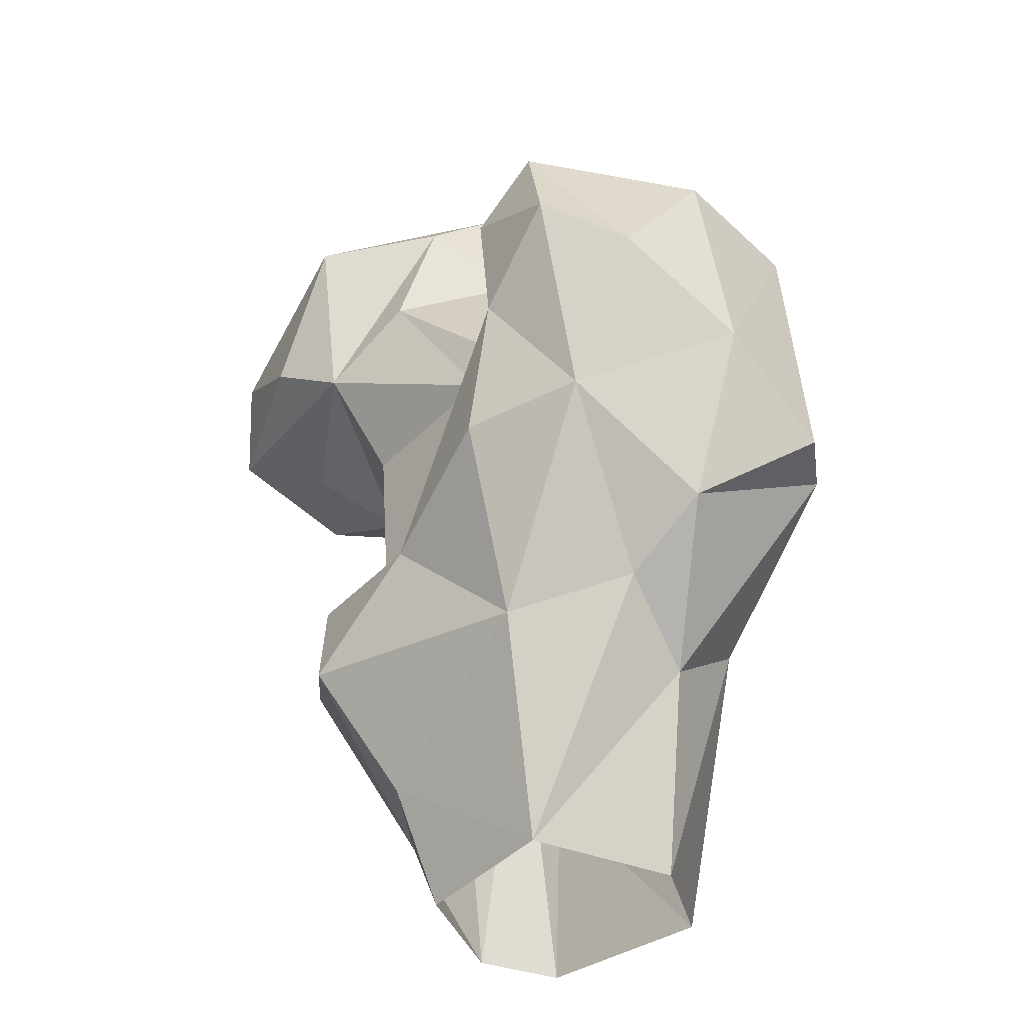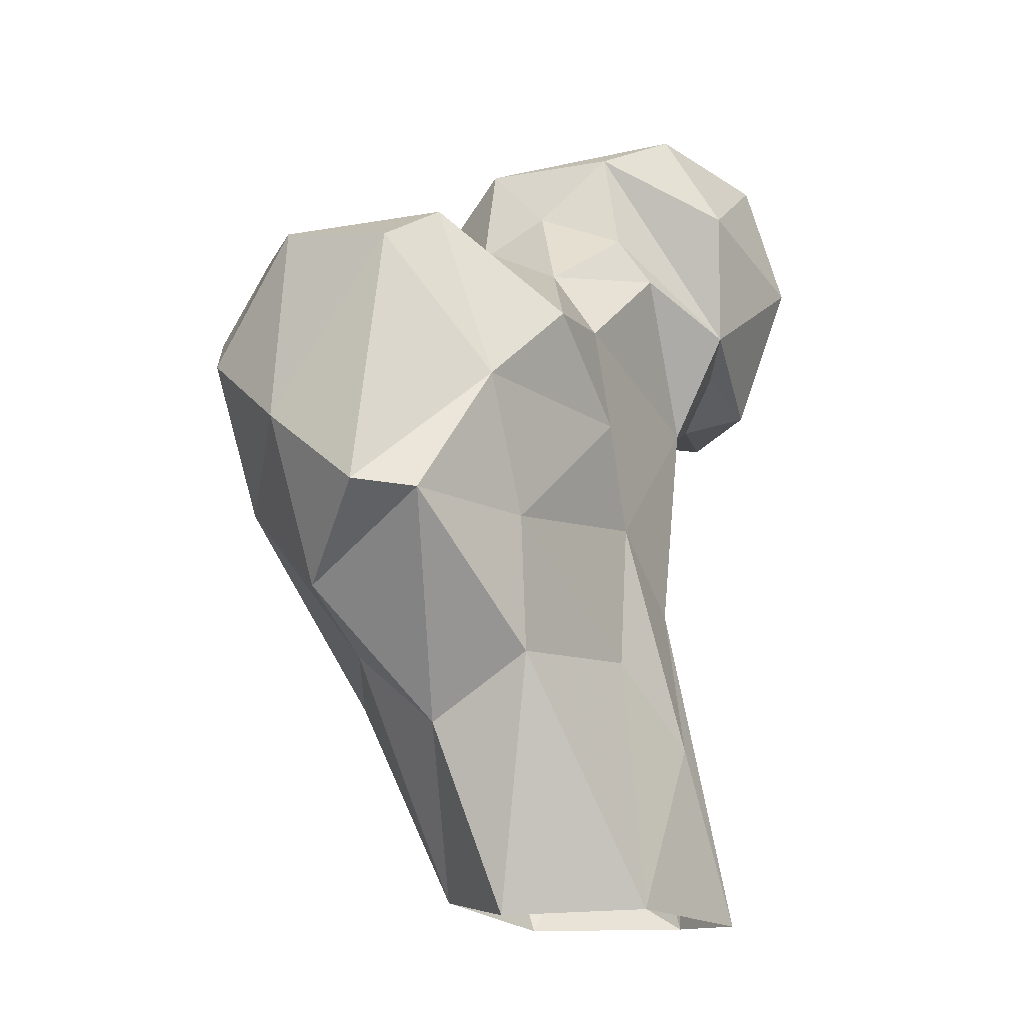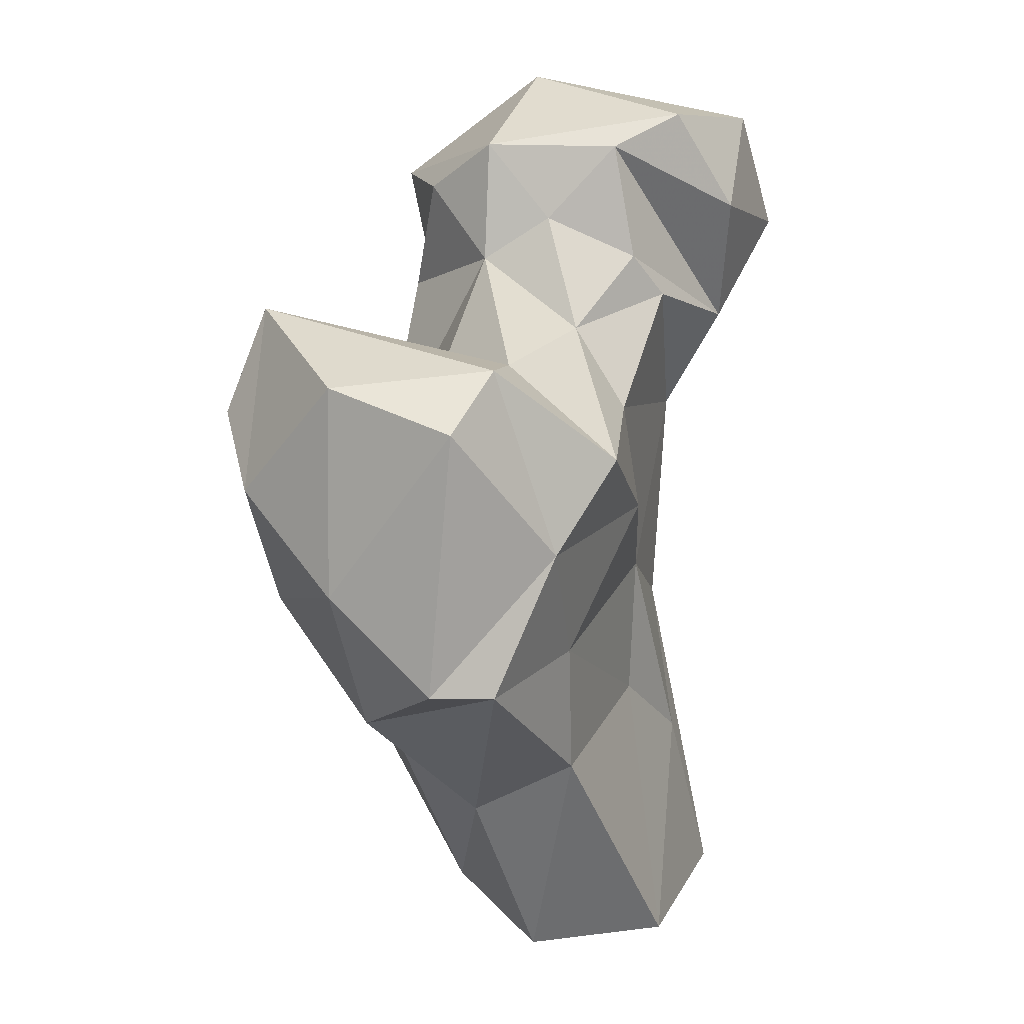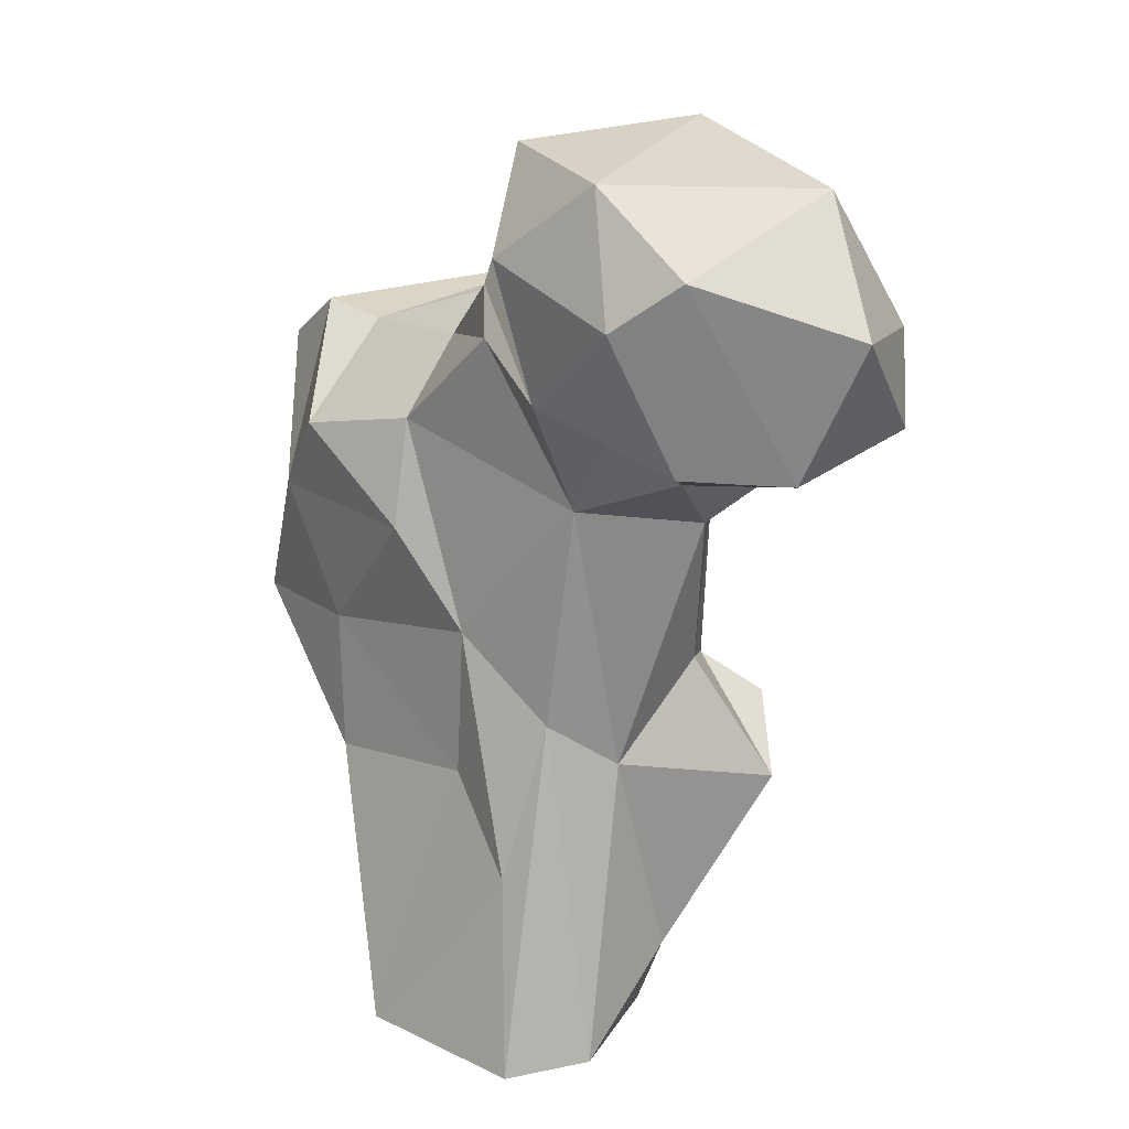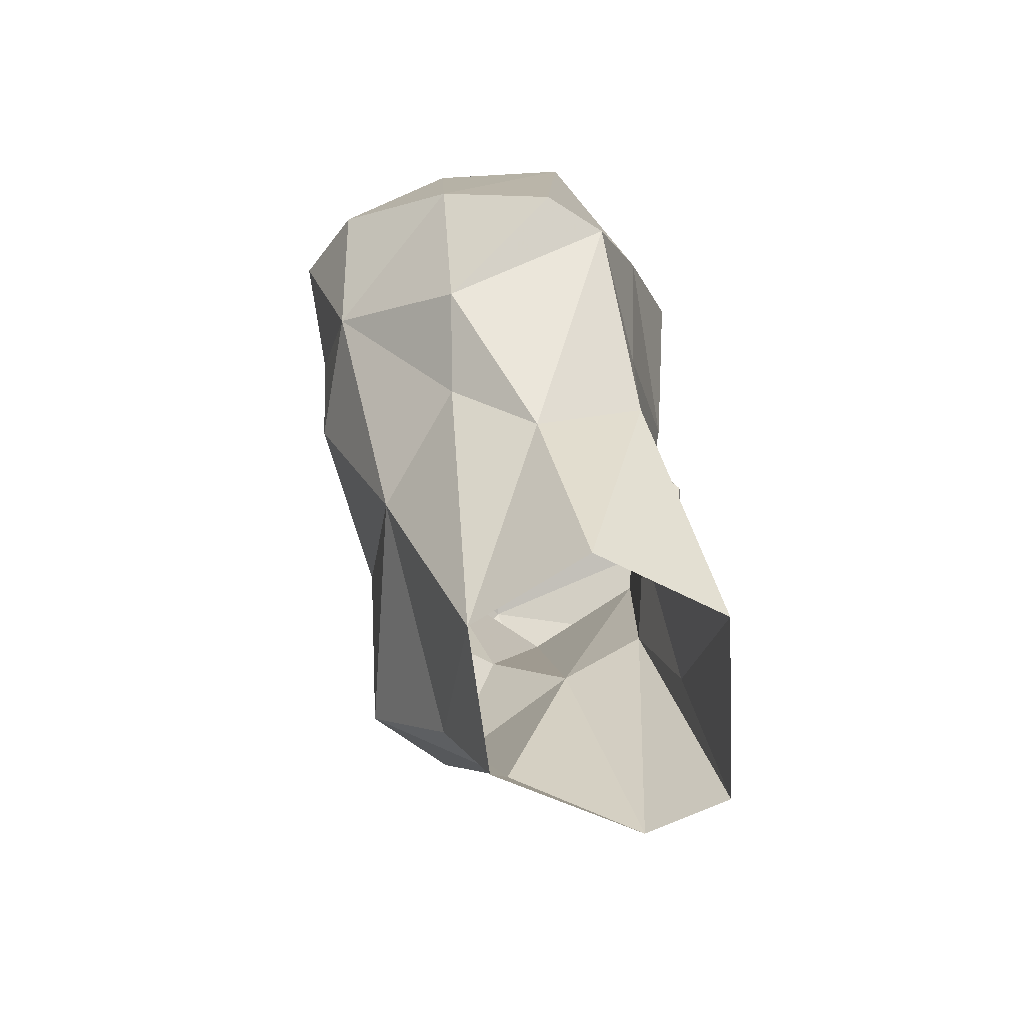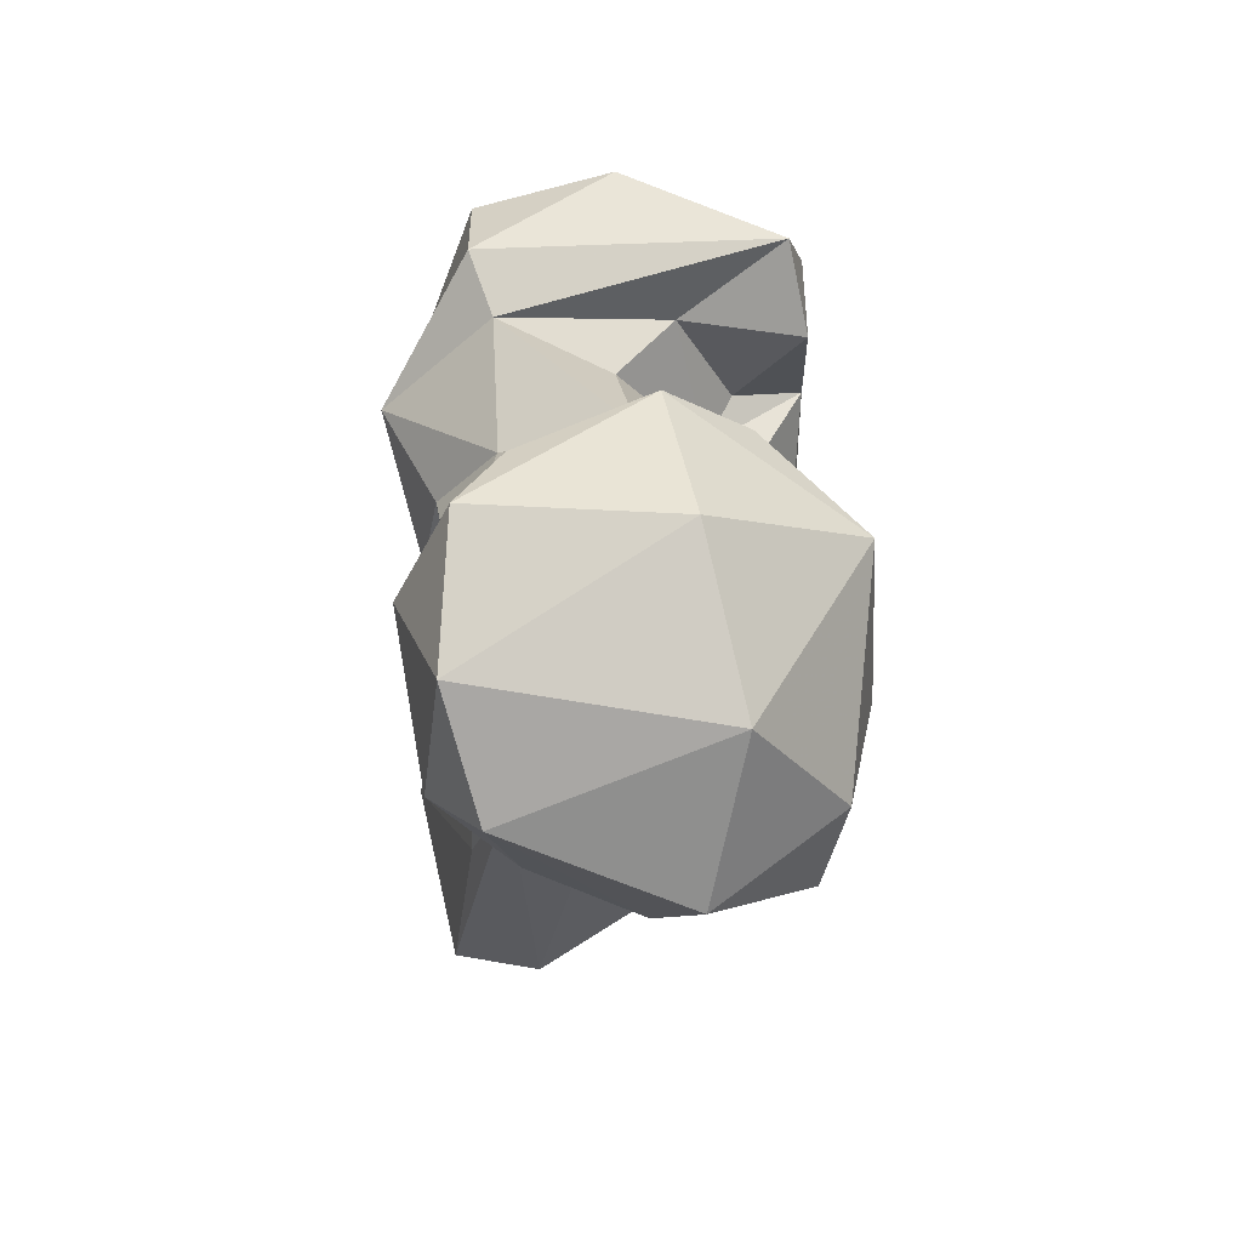
<metadata>
{"format":"obj","ext":"obj","renderer":"f3d","projection":"perspective","resolution":1024,"background":"white","views":[{"elev":-33.5,"azim":19.5,"up":"+Z"},{"elev":-14.3,"azim":100.4,"up":"+Z"},{"elev":21.4,"azim":88.1,"up":"+Z"},{"elev":14.6,"azim":-158.1,"up":"+Z"},{"elev":-68.0,"azim":69.9,"up":"+Z"},{"elev":63.1,"azim":-125.1,"up":"+Z"}]}
</metadata>
<code>
v 270.1 162 2.698
v 255.7 169.8 0.2747
v 283.4 170.8 0.2064
v 281.3 187 0.8363
v 254.6 187.9 0.3406
v 261.8 194.9 0.124
v 252.1 165.4 13.44
v 287.4 163.6 21.69
v 251.4 173.3 9.287
v 264.1 189.9 21.08
v 270.8 151.5 26.12
v 285 154.3 29.94
v 254.5 179.6 32.47
v 290.6 175 28.95
v 272.3 183.3 30.58
v 259.9 187.2 38.52
v 244.3 159.2 27.02
v 239.8 169.5 29.81
v 291.3 174.6 44.41
v 248.2 172.5 43.59
v 256.5 154 38.39
v 293.8 150.9 36.69
v 243.3 162.9 37.63
v 269.1 143 46.45
v 304.7 165.5 44.83
v 271.3 183.9 46.98
v 249.7 166.1 42.36
v 282.9 140.6 47.95
v 306.1 158.3 45.75
v 300 147.3 55.23
v 298.5 172.6 59.34
v 256.1 188.8 63.01
v 265.3 155.5 62.21
v 290.5 137.7 64.51
v 244.7 179.9 60.89
v 279.6 183.4 57.89
v 272.2 140.9 61.51
v 248.9 165.5 60.37
v 302.8 160.9 75.15
v 280.7 135.2 70.6
v 244.3 188.7 66.87
v 272.3 153.3 62.42
v 291.9 179.6 68.17
v 270.6 142.4 75.42
v 275 147.9 63.59
v 278.8 181.5 70
v 296.2 147.8 78.46
v 243.7 160.1 71.19
v 234.4 177.9 68.84
v 250.5 192.7 72.22
v 280.1 151.6 74.74
v 231.9 188.9 67.71
v 242.4 196 69
v 278 160.5 75.47
v 295.9 165.8 80.15
v 224.4 175.5 71.81
v 267.1 186.9 80.38
v 253.9 157.3 78.28
v 275.6 175.9 78.77
v 258.3 194.9 75.17
v 277.6 139.9 82.09
v 267.1 165.5 84.97
v 235.4 161.3 75.08
v 226 171.5 81.85
v 288.8 167.6 78.49
v 243.1 156.5 89.9
v 224.9 188 82.52
v 247.5 202.3 84.27
v 239.9 200.9 89.43
v 257.7 159.4 91.58
v 268.7 183.1 85.54
v 262.4 195.4 90.05
v 267 173 89.84
v 232 178.7 96.56
v 265.4 180.9 98.06
v 262.8 166.1 97.86
v 250.3 198.1 98.18
v 262.4 188.7 101.2
v 248.3 172.5 103.2
f 76 78 79
f 74 79 77
f 75 78 76
f 72 78 75
f 73 75 76
f 66 79 74
f 68 69 77
f 62 76 70
f 68 77 72
f 48 70 66
f 57 60 71
f 57 71 59
f 48 58 70
f 67 74 69
f 58 62 70
f 52 67 69
f 59 62 65
f 51 65 54
f 34 47 61
f 55 65 61
f 52 56 67
f 59 71 73
f 42 62 58
f 32 60 57
f 43 65 55
f 56 64 67
f 26 46 36
f 50 53 60
f 63 66 64
f 33 42 58
f 41 53 50
f 48 56 49
f 35 48 49
f 49 56 52
f 35 38 48
f 31 43 55
f 42 54 62
f 44 51 45
f 19 36 31
f 32 41 50
f 30 47 34
f 11 21 17
f 33 58 48
f 37 45 42
f 40 61 44
f 26 32 46
f 66 70 76
f 31 36 43
f 28 34 40
f 42 51 54
f 64 66 74
f 39 55 47
f 28 40 37
f 37 40 44
f 20 38 35
f 10 26 15
f 29 39 30
f 24 28 37
f 31 55 39
f 21 37 33
f 28 30 34
f 60 75 71
f 59 73 62
f 5 13 16
f 43 46 59
f 77 79 78
f 41 52 53
f 27 33 38
f 17 23 18
f 20 27 38
f 41 49 52
f 21 24 37
f 32 35 41
f 66 76 79
f 34 61 40
f 13 32 16
f 25 31 29
f 60 68 72
f 13 35 32
f 54 65 62
f 19 26 36
f 1 11 7
f 14 19 25
f 13 20 35
f 21 33 27
f 32 57 46
f 16 32 26
f 19 31 25
f 1 3 8
f 64 74 67
f 22 30 28
f 69 74 77
f 51 61 65
f 10 16 26
f 53 69 68
f 22 29 30
f 12 22 28
f 33 48 38
f 22 25 29
f 29 31 39
f 11 24 21
f 56 63 64
f 4 10 15
f 21 27 23
f 8 14 25
f 8 22 12
f 4 6 10
f 33 37 42
f 53 68 60
f 13 18 20
f 11 28 24
f 62 73 76
f 30 39 47
f 47 55 61
f 1 12 11
f 14 15 19
f 18 27 20
f 7 17 9
f 1 7 2
f 9 17 18
f 1 8 12
f 48 66 63
f 7 11 17
f 15 26 19
f 71 75 73
f 5 16 6
f 43 59 65
f 4 15 14
f 8 25 22
f 72 77 78
f 11 12 28
f 36 46 43
f 17 21 23
f 3 14 8
f 44 61 51
f 48 63 56
f 35 49 41
f 42 45 51
f 2 7 9
f 52 69 53
f 6 16 10
f 5 9 13
f 18 23 27
f 32 50 60
f 3 4 14
f 60 72 75
f 2 9 5
f 46 57 59
f 37 44 45
f 9 18 13

</code>
